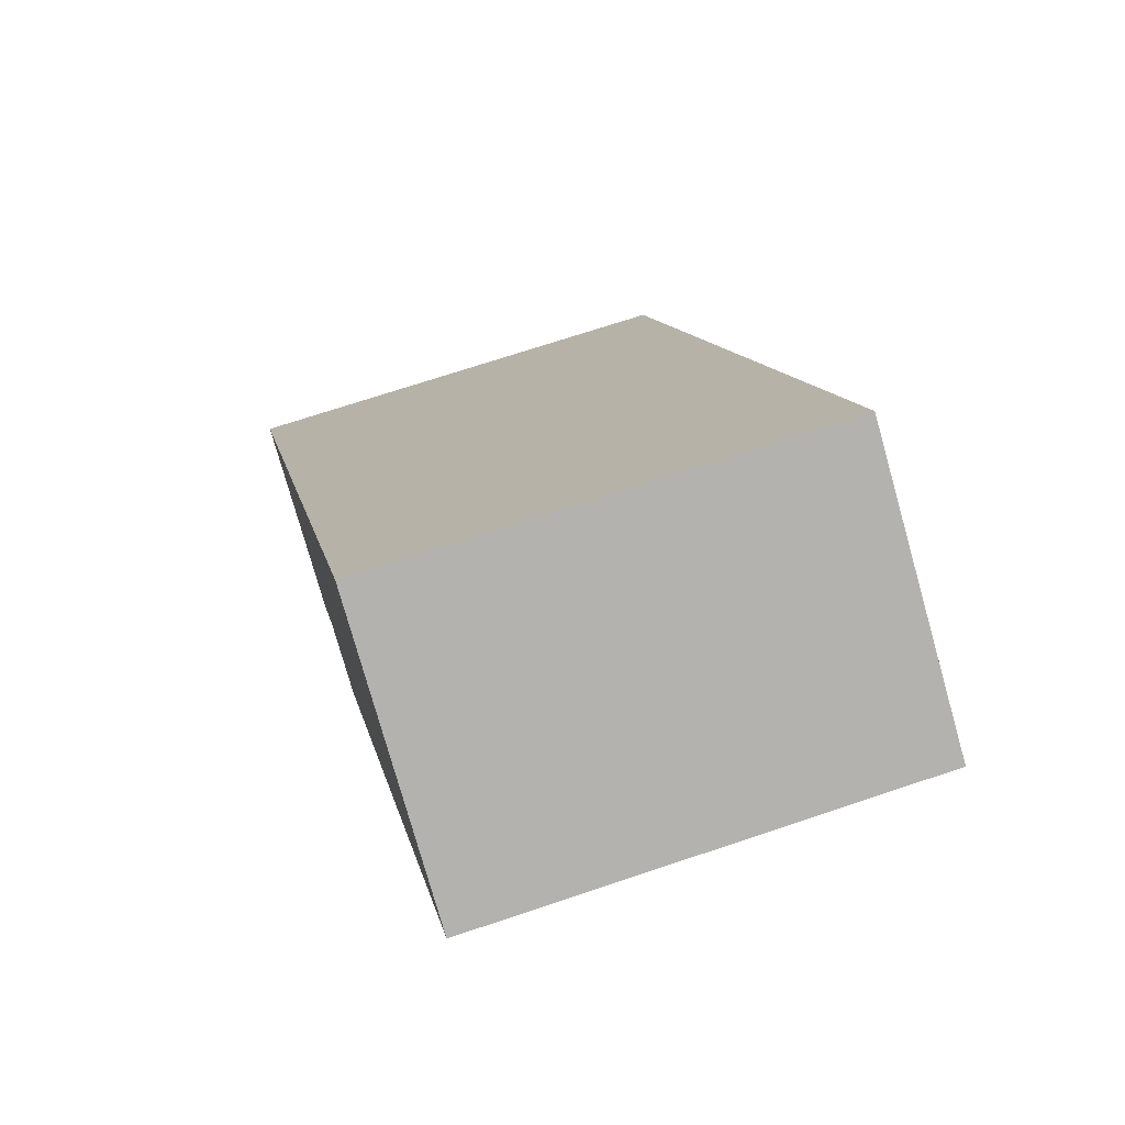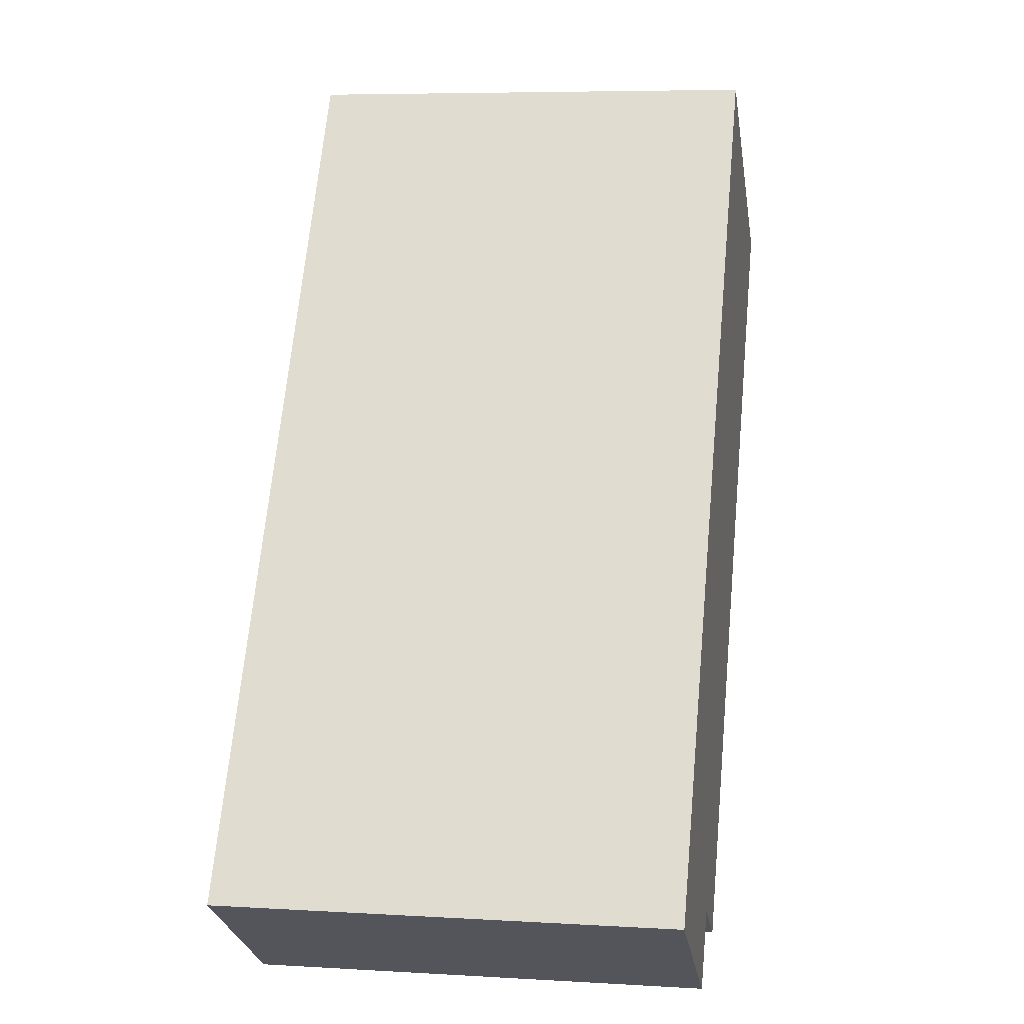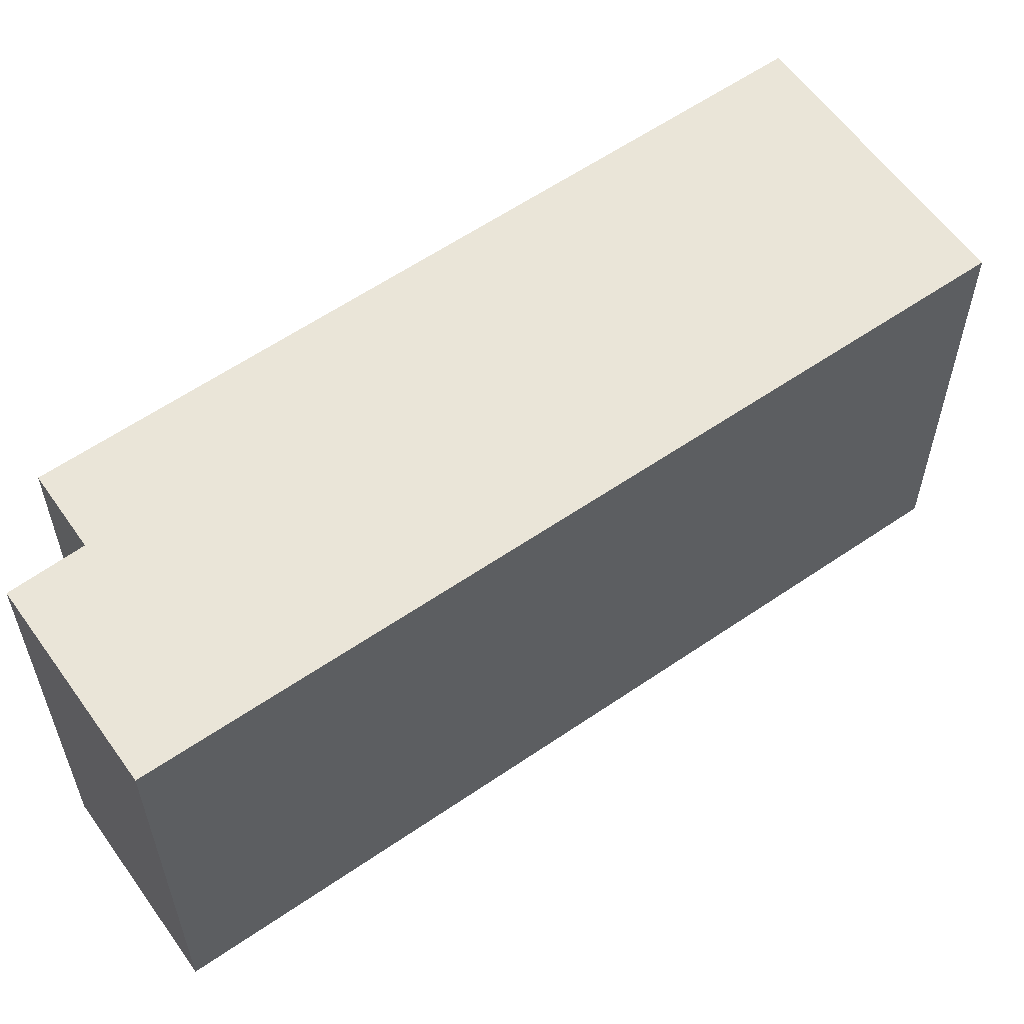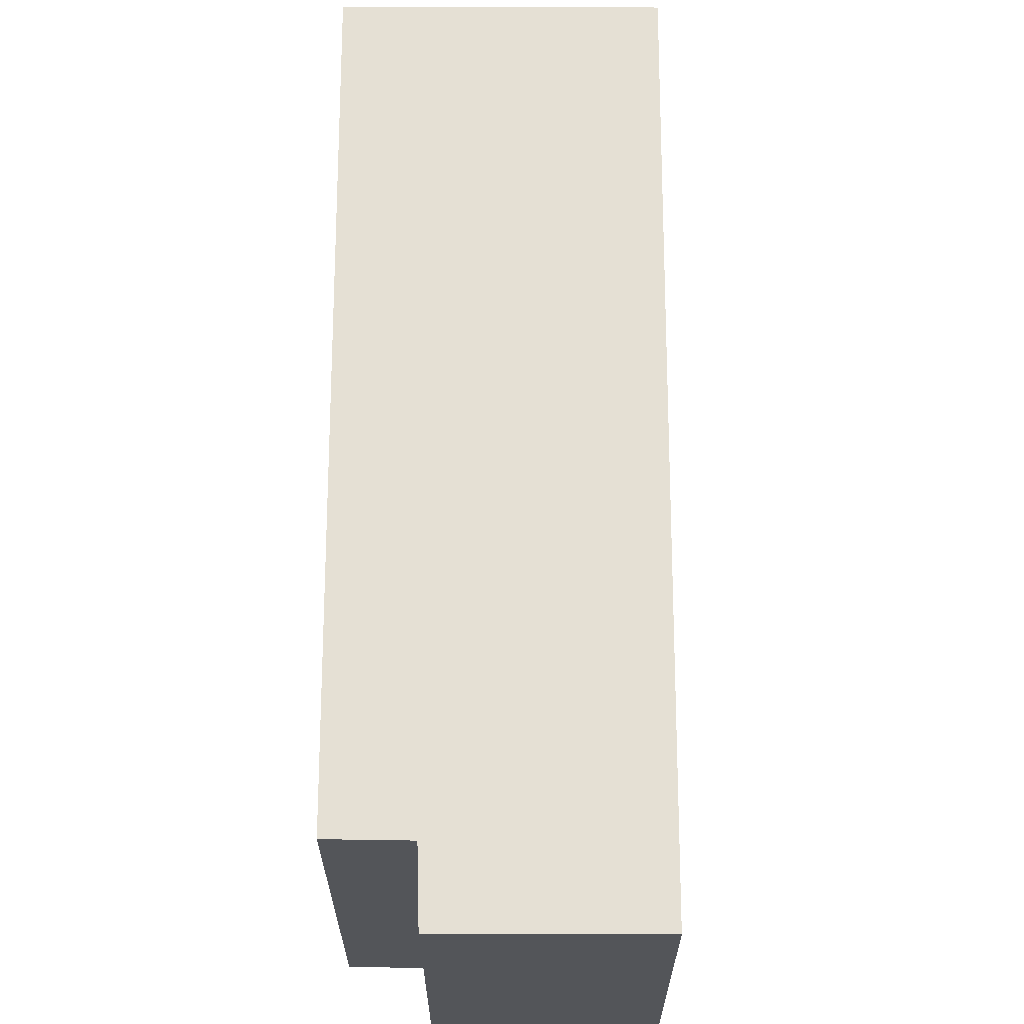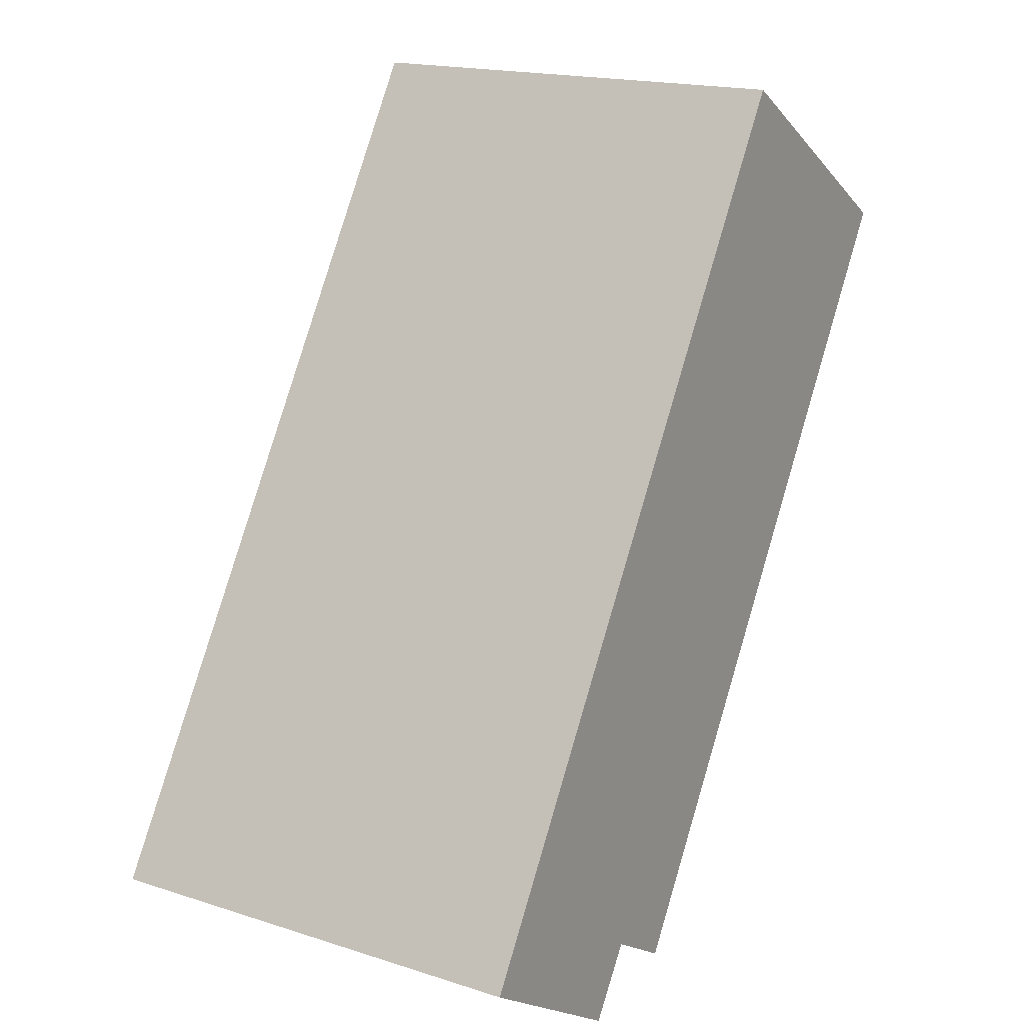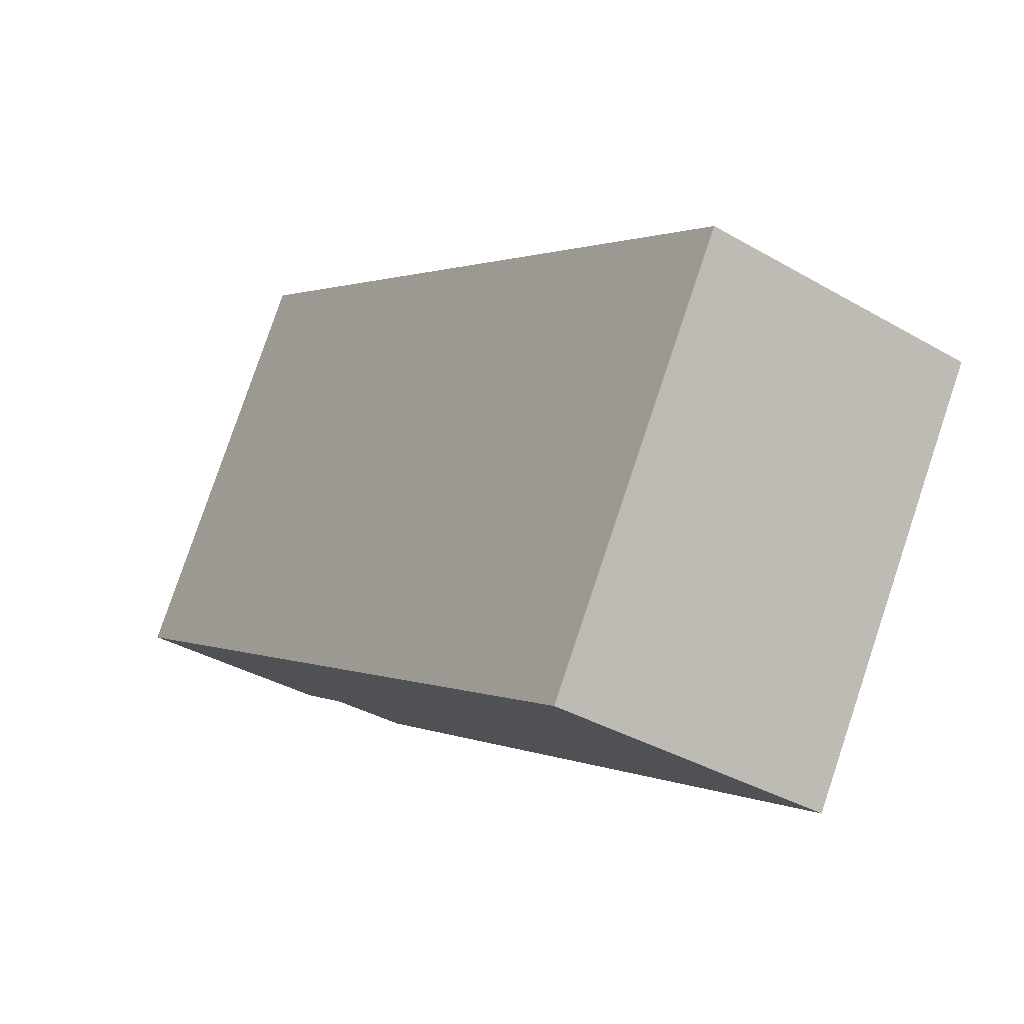
<metadata>
{"format":"obj","ext":"obj","renderer":"f3d","projection":"perspective","resolution":1024,"background":"white","views":[{"elev":69.9,"azim":71.4,"up":"+Z"},{"elev":6.5,"azim":-80.0,"up":"+Z"},{"elev":59.1,"azim":-93.3,"up":"+Y"},{"elev":65.9,"azim":-147.9,"up":"+Y"},{"elev":17.6,"azim":-57.6,"up":"+Z"},{"elev":79.8,"azim":18.6,"up":"+Z"}]}
</metadata>
<code>
v  0 2.542 1.557e-16
v  1.293 2.542 -0.277
v  1.043 2.542 -0.652
v  2.429 2.542 3.895
v  4.246 2.542 3.512
v  1.702 2.542 -0.525
v  2.765 2.542 4.434
v  2.765 -2.715e-16 4.434
v  4.246 -2.15e-16 3.512
v  1.702 3.215e-17 -0.525
v  1.293 1.696e-17 -0.277
v  1.043 3.992e-17 -0.652
v  0 0 0
v  2.429 -2.385e-16 3.895
g defaultobject
f 1 2 3
f 2 1 4
f 2 5 6
f 5 2 4
f 5 4 7
f 8 5 7
f 5 8 9
f 9 6 5
f 6 9 10
f 11 3 2
f 3 11 12
f 10 2 6
f 2 10 11
f 12 1 3
f 1 12 13
f 4 8 7
f 8 4 1
f 8 1 14
f 14 1 13
f 12 14 13
f 14 12 11
f 14 11 10
f 14 10 9
f 14 9 8

</code>
